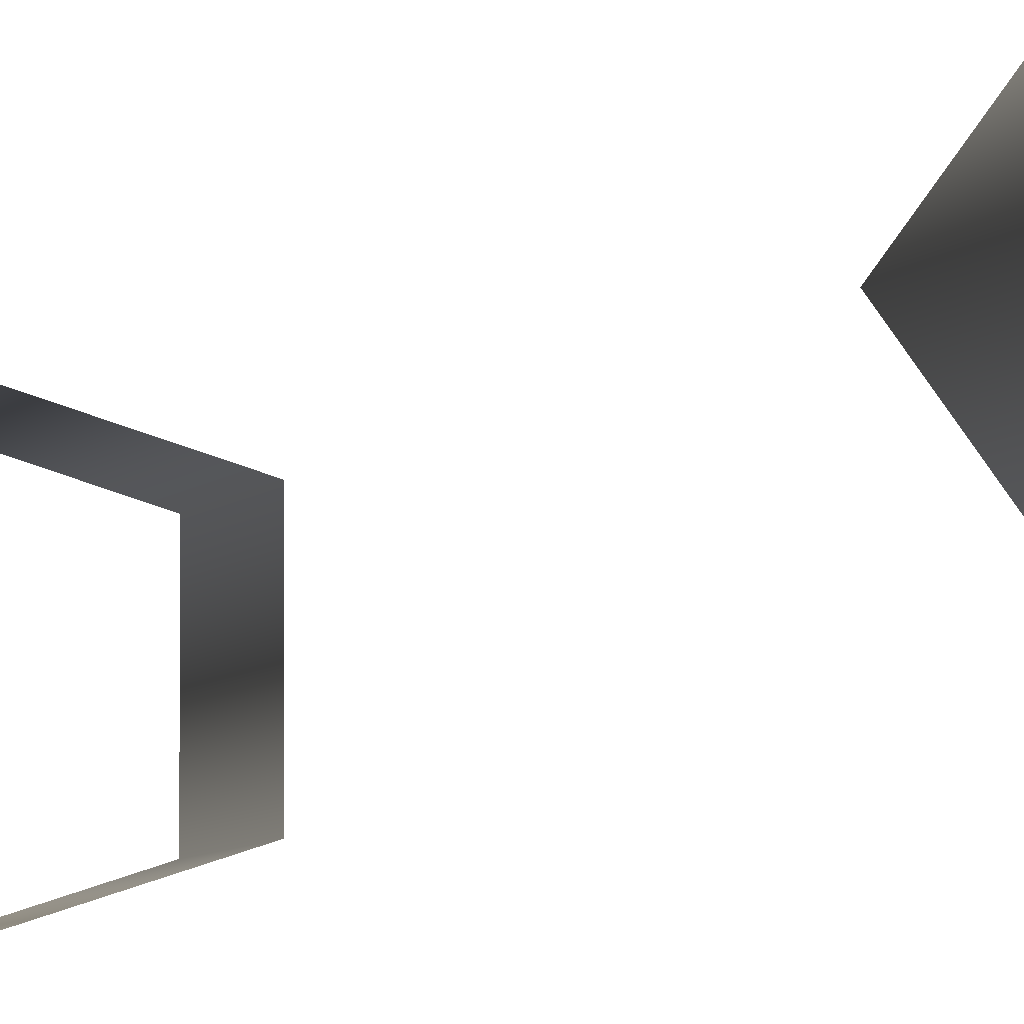
<metadata>
{"format":"obj","ext":"obj","renderer":"f3d","projection":"perspective","resolution":1024,"background":"white","views":[{"elev":-2.6,"azim":171.1,"up":"+Y"}]}
</metadata>
<code>
v 0.7628 0 1.899
v 0.2357 0.7255 1.899
v 0.7628 0 0
v 0.2357 0.7255 0
v -0.6171 0.4484 1.899
v -0.6171 0.4484 0
v 0.2357 -0.7255 0
v 0.2357 -0.7255 1.899
v -0.6171 -0.4484 0
v -0.6171 -0.4484 1.899
v -0.6171 0.4484 0
v -0.6171 0.4484 1.899
v 0.7628 0 -16.17
v 0.2357 0.7255 -16.17
v 0.7628 0 -18.07
v 0.2357 0.7255 -18.07
v -0.6171 0.4484 -16.17
v -0.6171 0.4484 -18.07
v 0.2357 -0.7255 -18.07
v 0.2357 -0.7255 -16.17
v -0.6171 -0.4484 -18.07
v -0.6171 -0.4484 -16.17
v -0.6171 0.4484 -18.07
v -0.6171 0.4484 -16.17
g Cylinder007.obj
f 1 3 2
f 2 3 4
f 2 4 5
f 5 4 6
f 1 7 3
f 8 7 1
f 8 9 7
f 10 9 8
f 10 11 9
f 12 11 10
f 13 15 14
f 14 15 16
f 14 16 17
f 17 16 18
f 13 19 15
f 20 19 13
f 20 21 19
f 22 21 20
f 22 23 21
f 24 23 22

</code>
